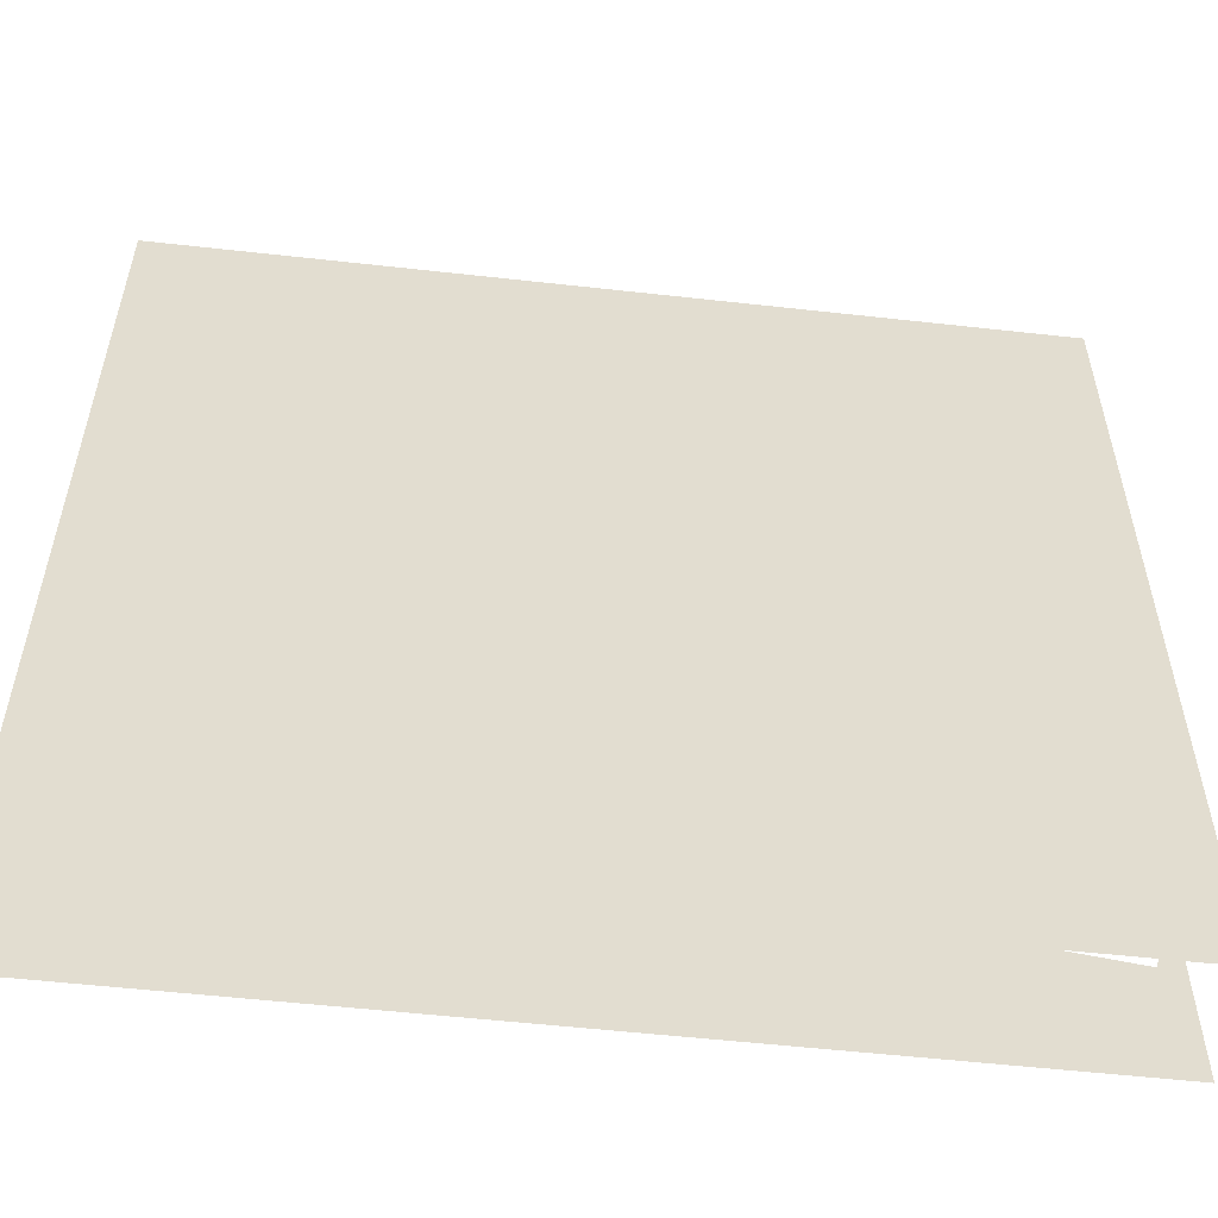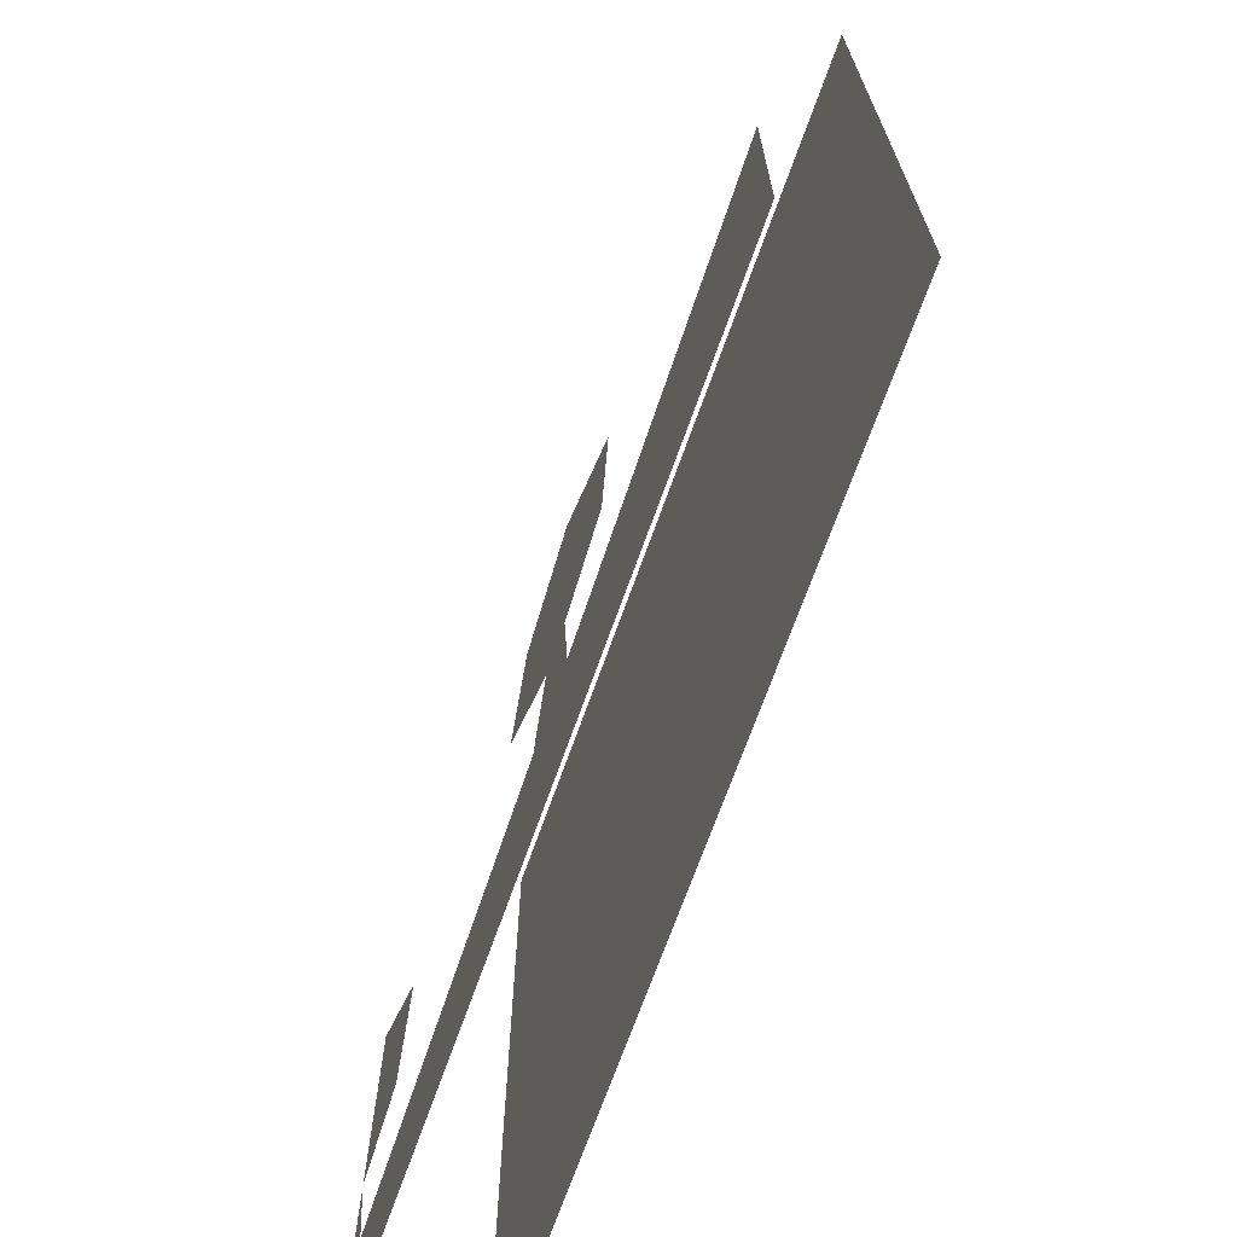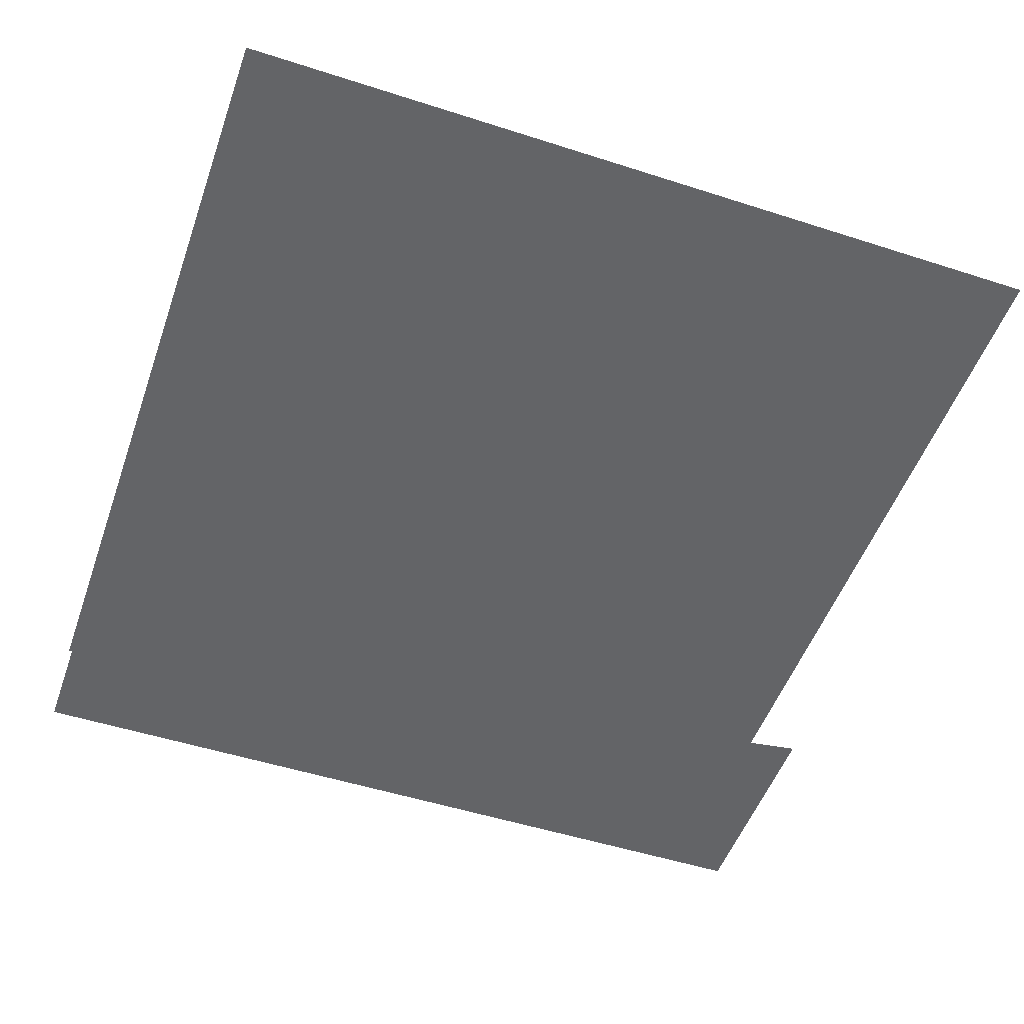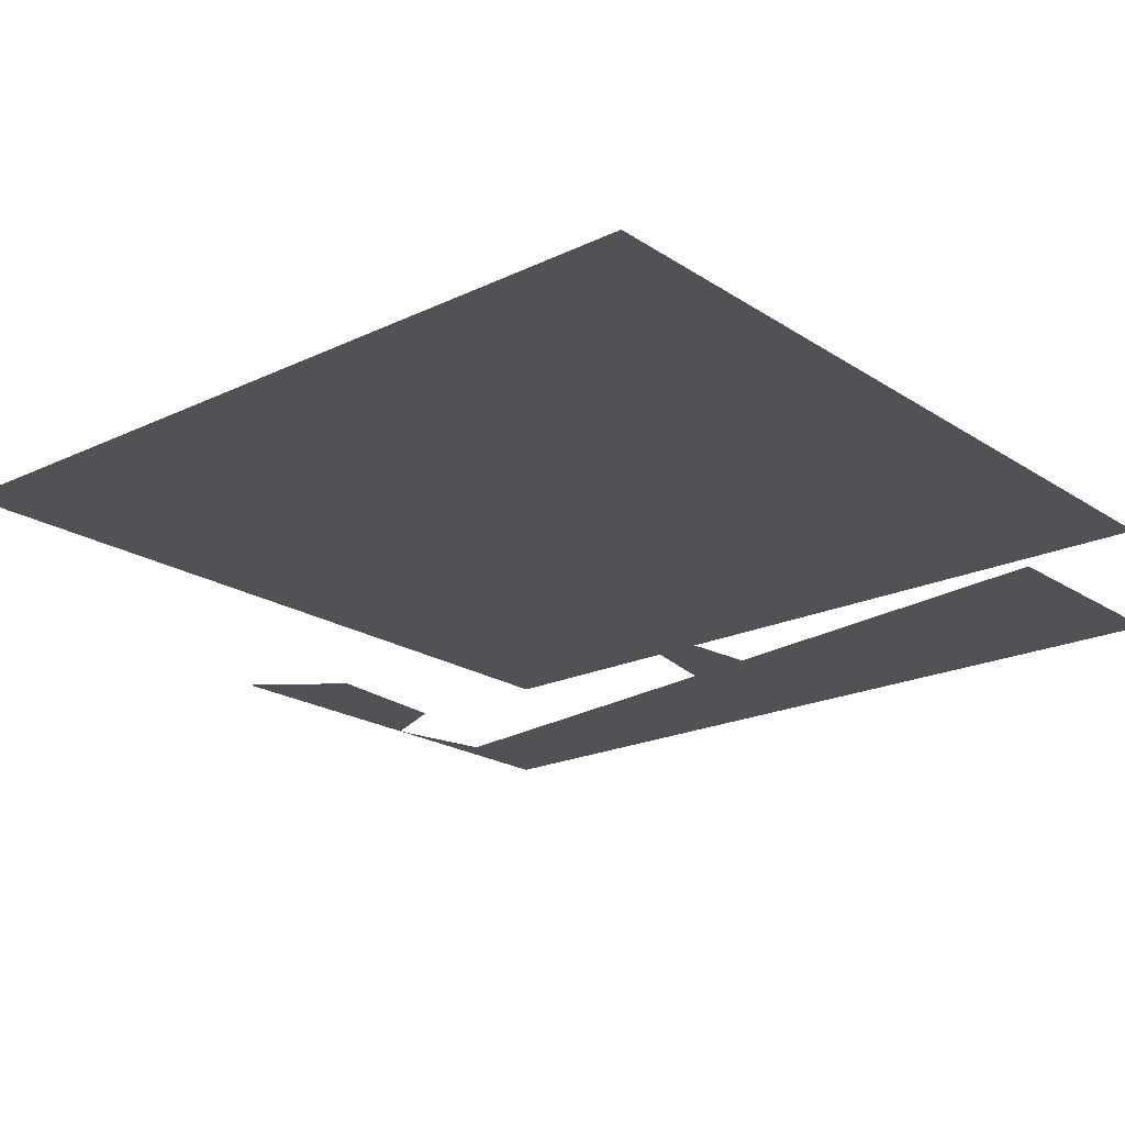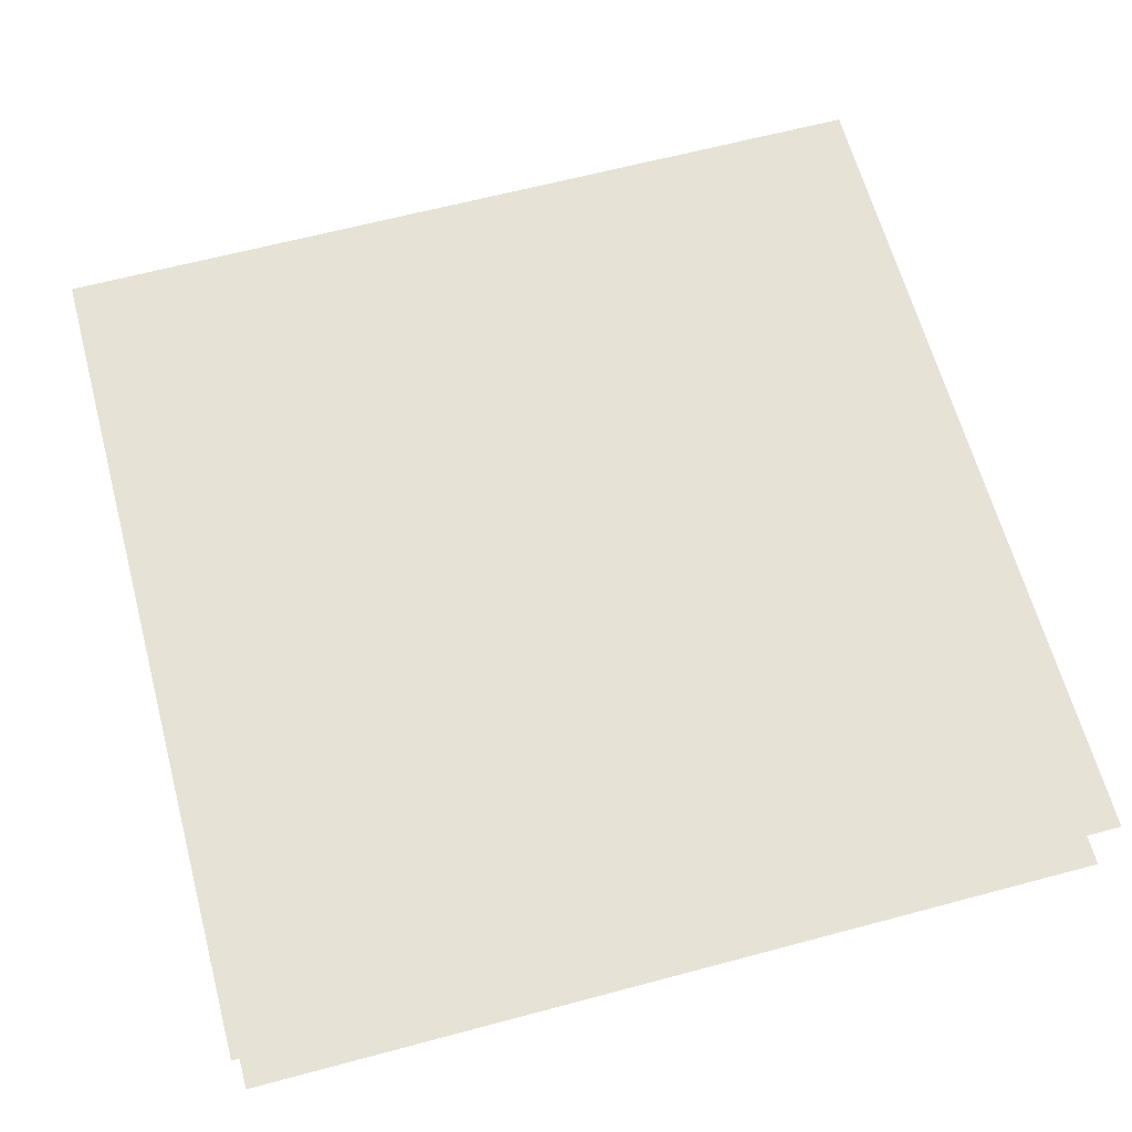
<metadata>
{"format":"obj","ext":"obj","renderer":"f3d","projection":"perspective","resolution":1024,"background":"white","views":[{"elev":-55.4,"azim":173.3,"up":"+Z"},{"elev":-70.2,"azim":70.4,"up":"+Z"},{"elev":-51.2,"azim":-19.3,"up":"+Y"},{"elev":-20.7,"azim":40.6,"up":"+Y"},{"elev":63.5,"azim":164.9,"up":"+Y"}]}
</metadata>
<code>
v -0.5 0.125 0.125
v -0.5 0.125 -0.1875
v 0.5 0.125 -0.1875
v 0.5 0.125 0.125
v -0.5 0.125 0.5
v 0.5 0.125 0.5
v -0.5 0.125 -0.5
v 0.5 0.125 -0.5
v -0.5 0 0.04688
v -0.5 0 -0.2344
v -0.4141 0 -0.1953
v -0.3984 0 -0.03125
v -0.5 0 -0.3906
v -0.4688 0 -0.3906
v -0.5 0 -0.3672
v -0.5 0 -0.5
v -0.007812 0 -0.5
v -0.04688 0 -0.3047
v 0.5 0 -0.5
v 0.5 0 -0.2266
v -0.007812 0 -0.1797
v -0.03906 0 -0.3359
v 0.05469 0 -0.3203
v 0.03906 0 -0.1719
v 0.03125 0 0.1172
v -0.1094 0 -0.1016
v -0.07812 0 0.04688
v 0.1328 0 -0.125
v 0.1484 0 0.03906
v -0.5 0.125 0.125
v -0.5 0.125 0.125
v -0.5 0.125 0.125
v -0.5 0.125 0.125
v -0.5 0.125 0.125
v -0.5 0.125 0.125
v -0.5 0.125 0.125
v -0.5 0.125 0.125
v -0.5 0.125 0.125
v -0.5 0.125 0.125
v -0.5 0.125 0.125
v -0.5 0.125 0.125
v -0.5 0.125 0.125
v -0.5 0.125 0.125
v -0.5 0.125 0.125
v -0.5 0.125 0.125
v -0.5 0.125 0.125
v -0.5 0.125 0.125
v -0.5 0.125 0.125
v -0.5 0.125 0.125
v -0.5 0.125 0.125
v -0.5 0.125 0.125
v -0.5 0.125 0.125
v -0.5 0.125 0.125
v -0.5 0.125 0.125
v -0.5 0.125 0.125
v -0.5 0.125 0.125
v -0.5 0.125 0.125
v -0.5 0.125 0.125
v -0.5 0.125 0.125
f 1 2 3
f 1 3 4
f 1 4 5
f 5 4 6
f 2 7 8
f 2 8 3
f 9 10 11
f 9 11 12
f 21 24 25
f 21 25 26
f 26 25 27
f 25 24 28
f 25 28 29
f 10 13 14
f 21 22 23
f 21 23 24
f 15 16 17
f 15 17 18
f 18 17 19
f 18 19 20

</code>
